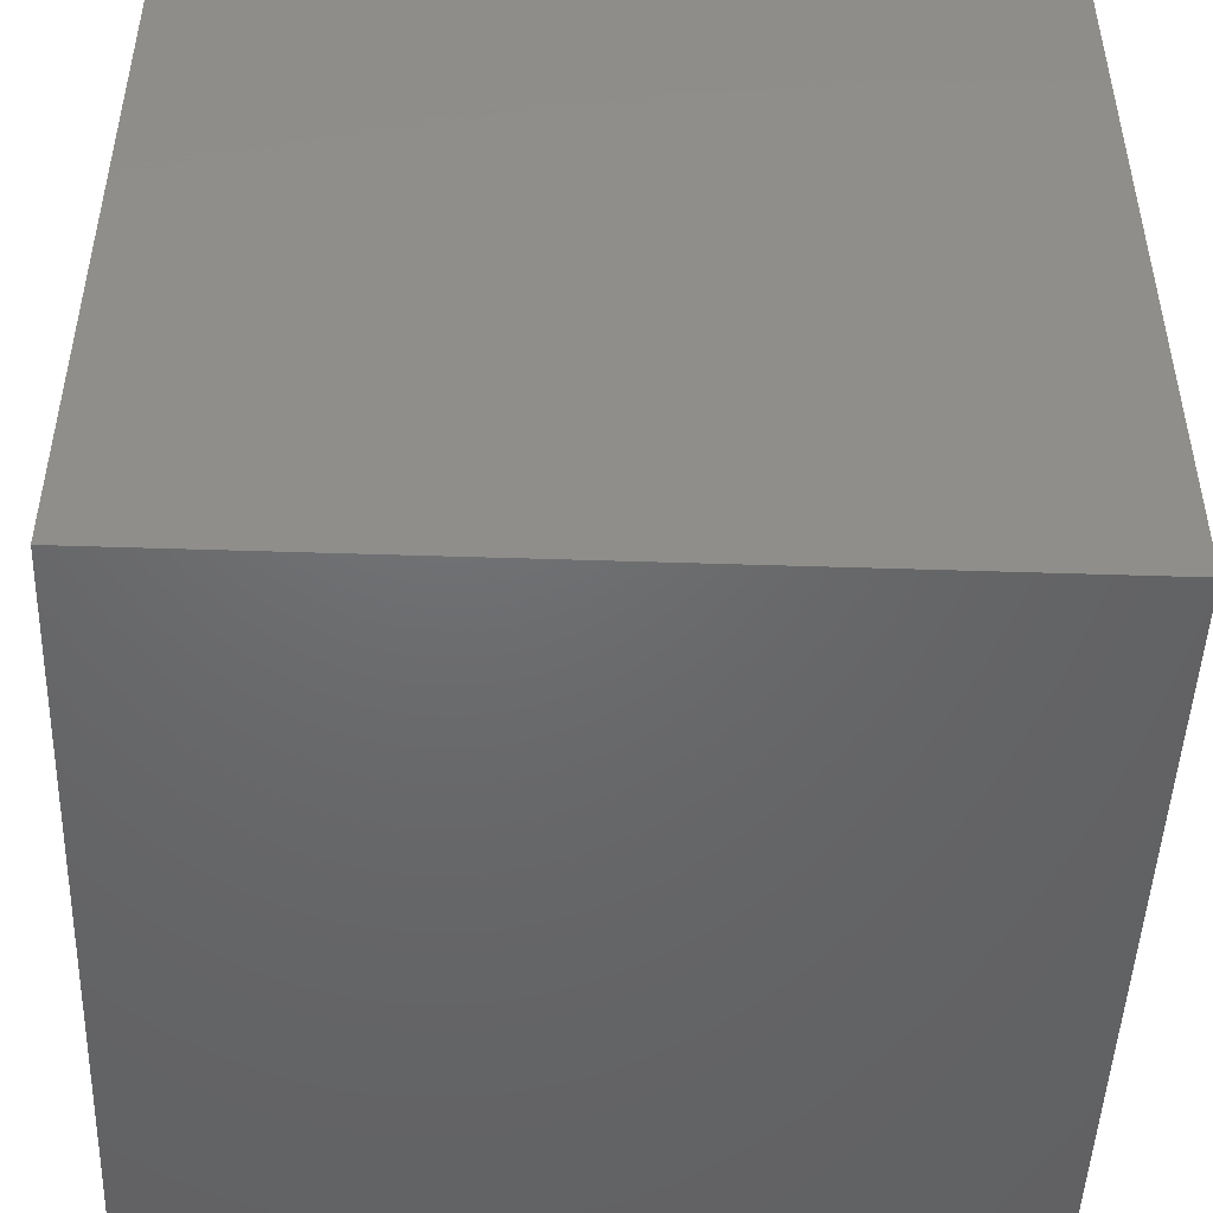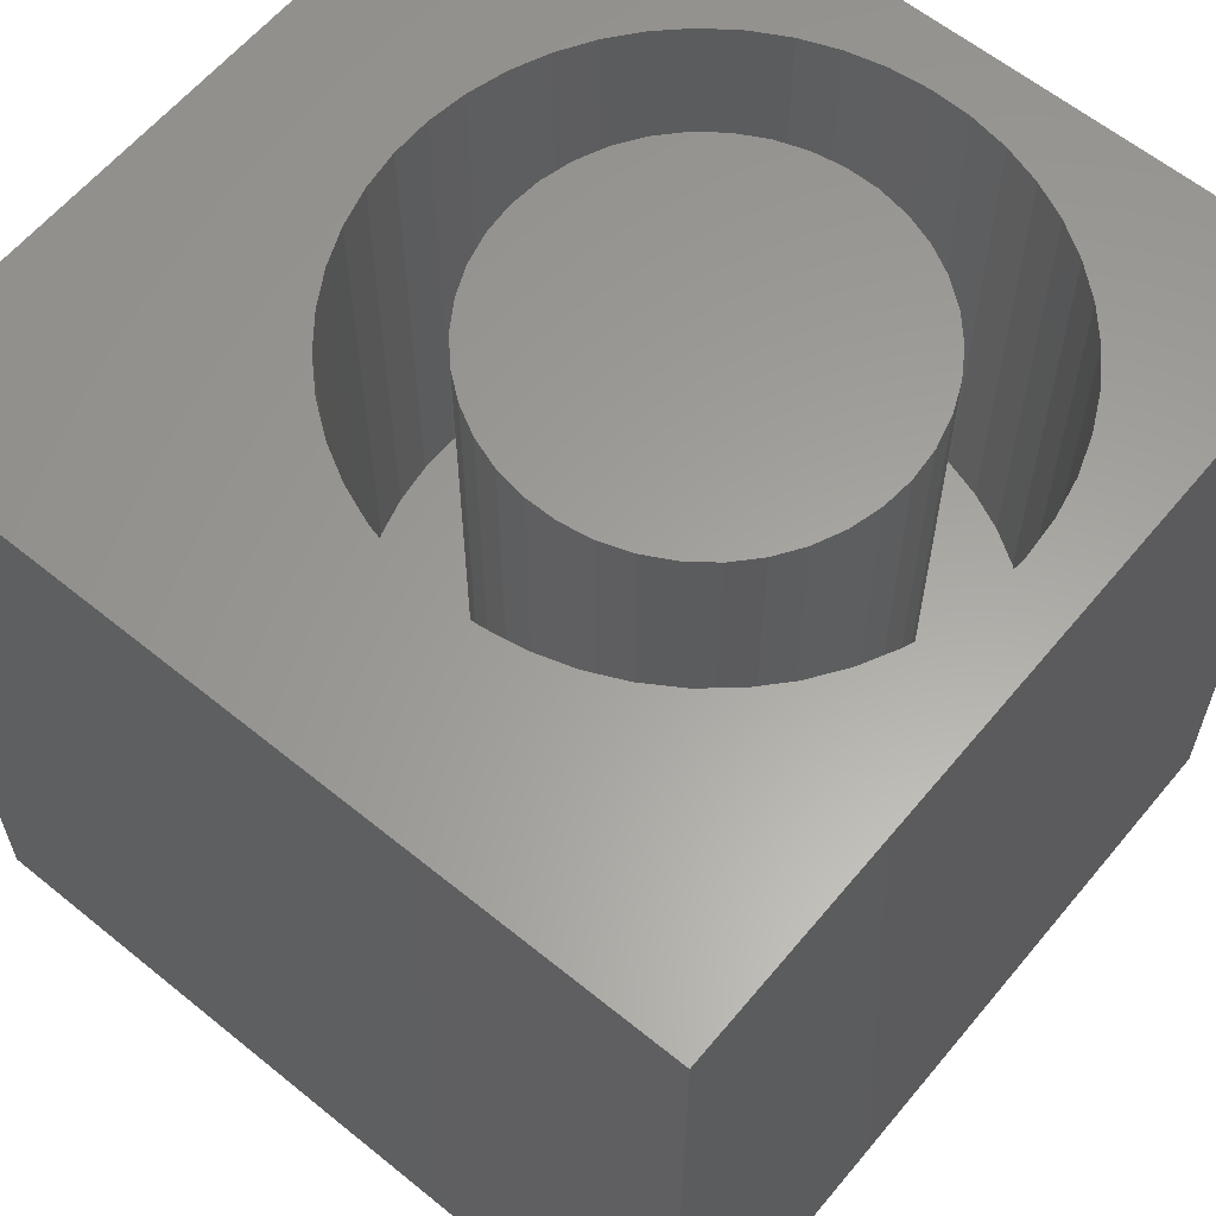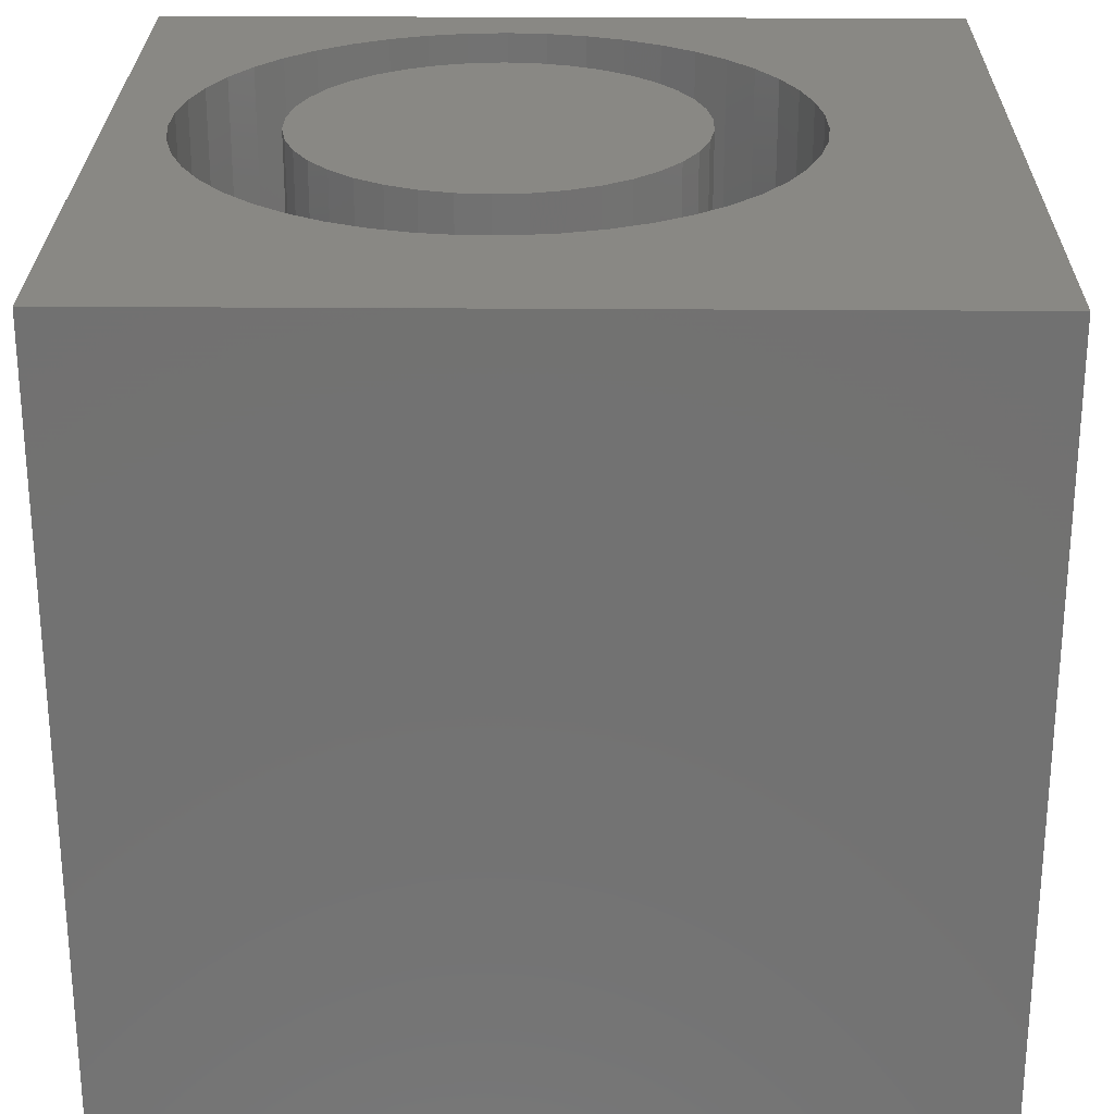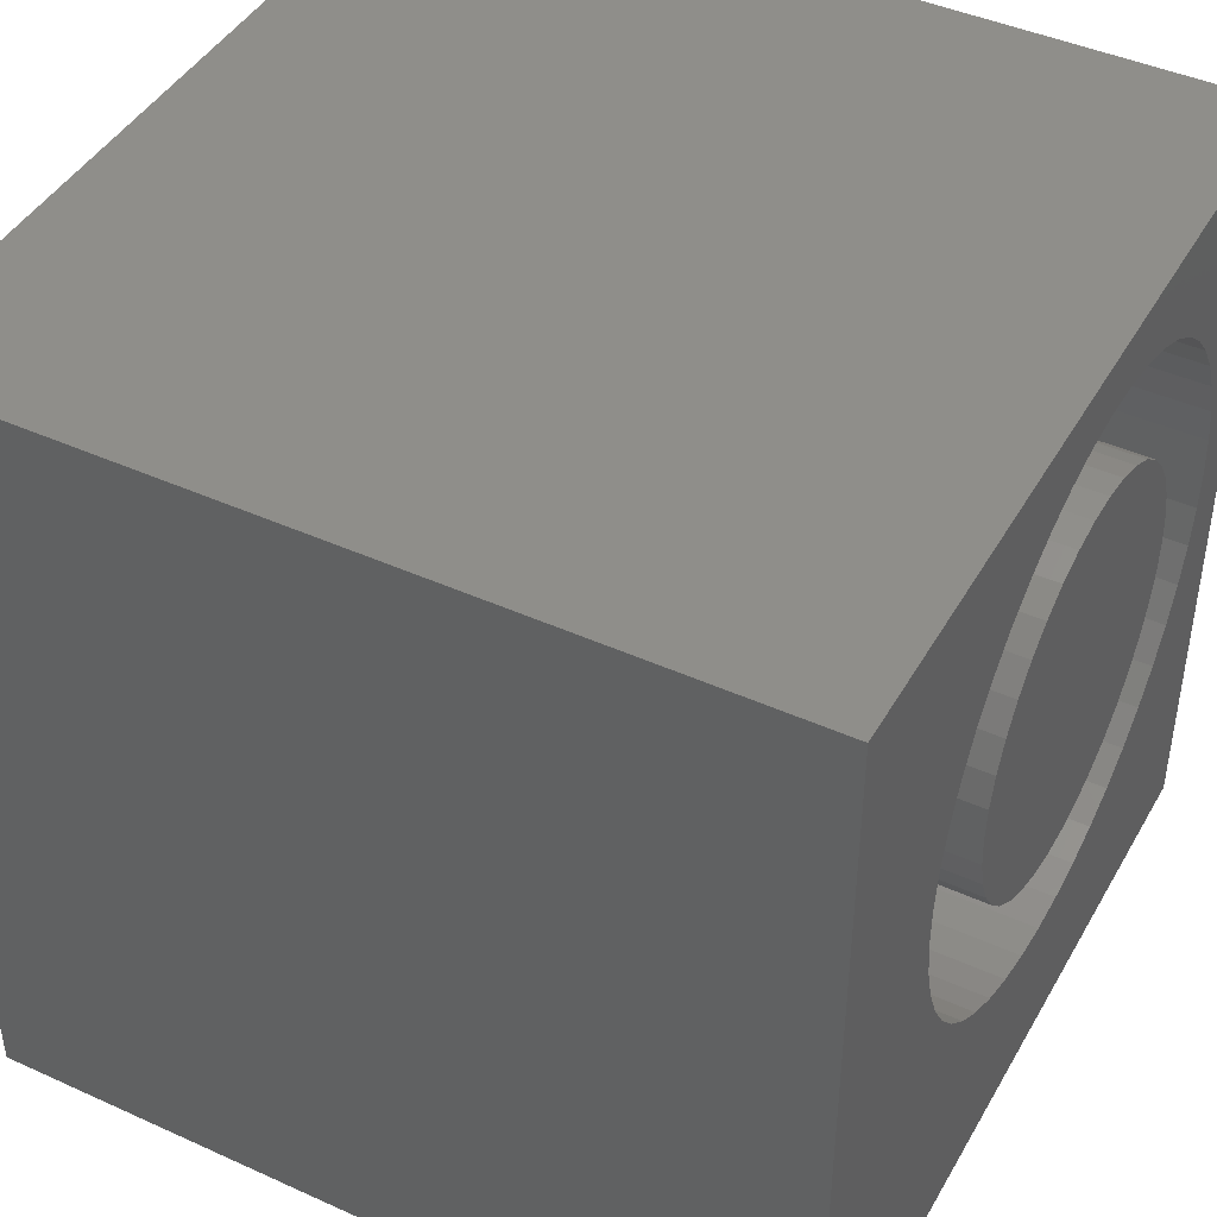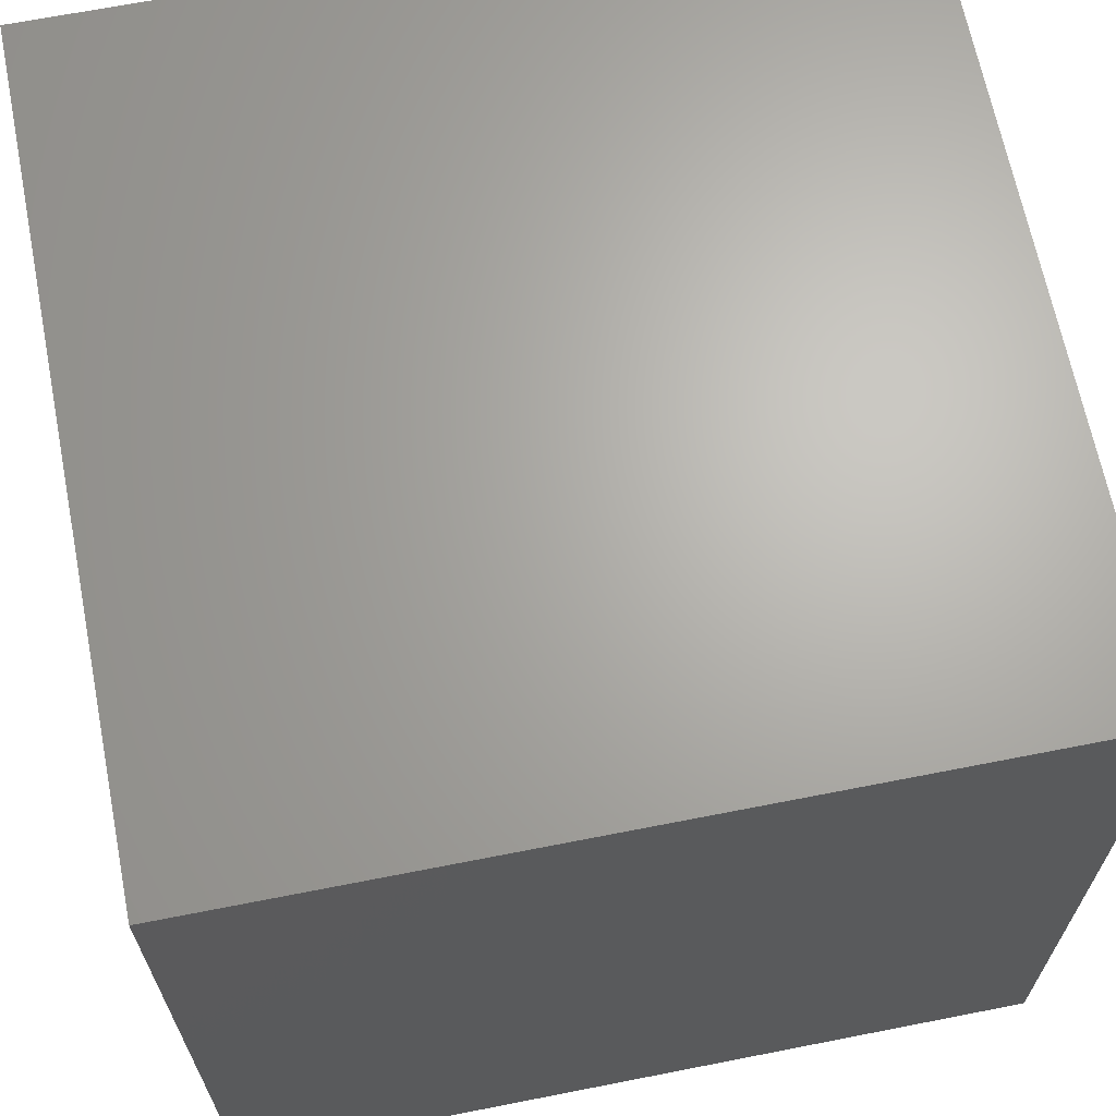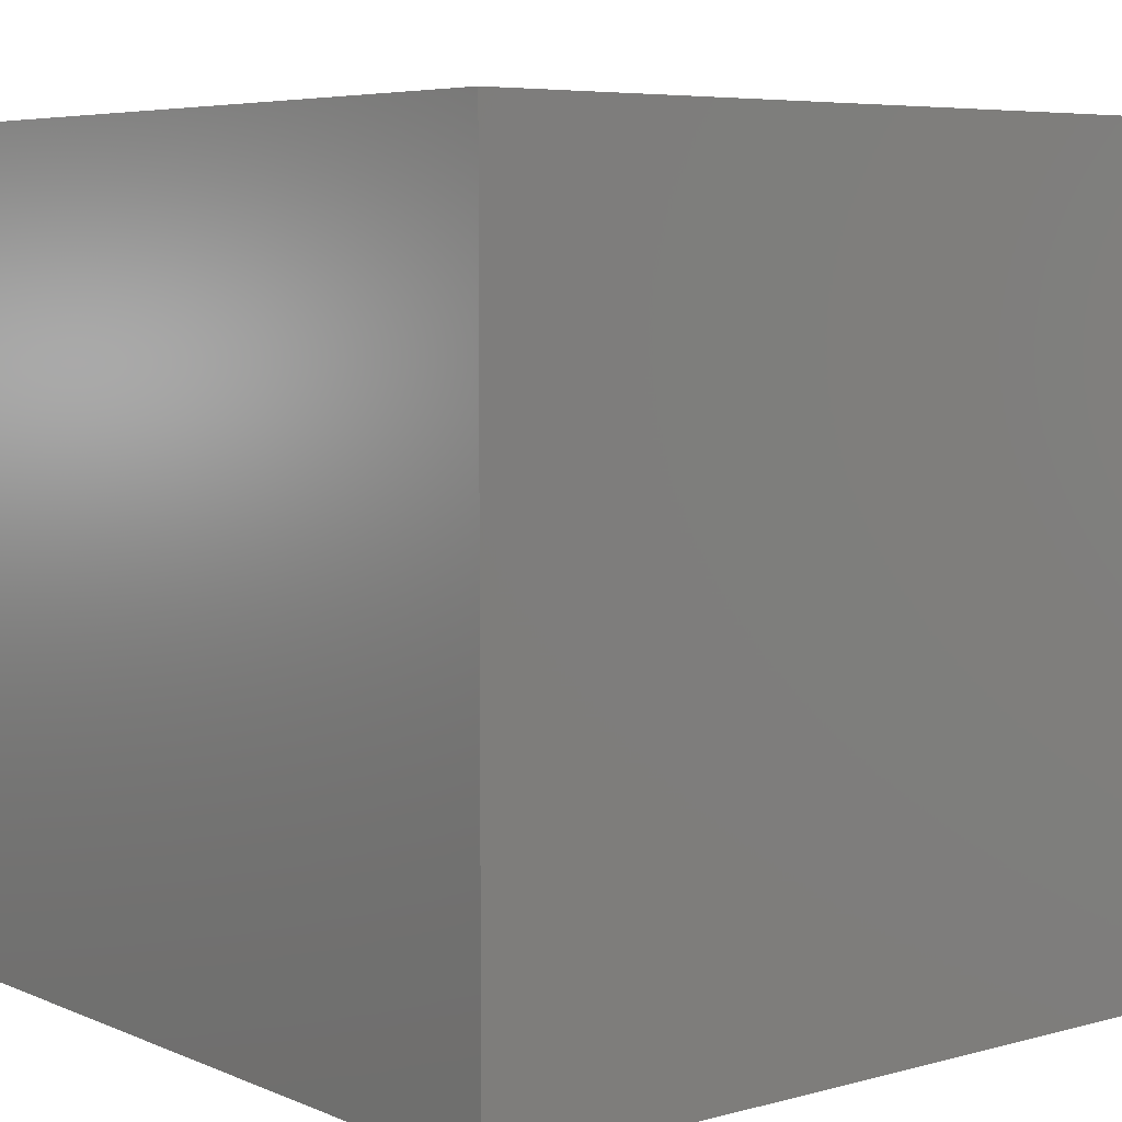
<metadata>
{"format":"stl","ext":"stl","renderer":"f3d","projection":"perspective","resolution":1024,"background":"white","views":[{"elev":-48.1,"azim":177.9,"up":"+Y"},{"elev":61.2,"azim":39.6,"up":"+Z"},{"elev":26.0,"azim":-89.3,"up":"+Z"},{"elev":43.8,"azim":-62.0,"up":"+Y"},{"elev":66.3,"azim":-101.2,"up":"+Y"},{"elev":6.0,"azim":-39.0,"up":"+Z"}]}
</metadata>
<code>
# stl→obj: 178 verts, 352 faces
v 0 10 10
v 0 10 0
v 0 0 10
v 0 0 0
v 7.804 2.718 10
v 10 0 10
v 8.175 3.033 10
v 8.502 3.394 10
v 10 10 10
v 6.487 9.195 10
v 6.952 9.051 10
v 8.997 7.074 10
v 9.156 6.614 10
v 9.156 4.689 10
v 8.997 4.229 10
v 8.777 3.795 10
v 7.393 8.846 10
v 7.804 8.585 10
v 8.175 8.27 10
v 9.253 6.137 10
v 9.286 5.652 10
v 9.253 5.166 10
v 7.393 2.457 10
v 6.952 2.252 10
v 6.487 2.108 10
v 8.502 7.909 10
v 8.777 7.508 10
v 2.201 4.456 10
v 2.391 4.008 10
v 2.639 3.59 10
v 2.201 6.847 10
v 2.391 7.295 10
v 4.563 9.131 10
v 5.037 9.244 10
v 5.521 9.293 10
v 6.007 9.276 10
v 4.563 2.172 10
v 4.109 2.347 10
v 3.682 2.581 10
v 2.072 6.377 10
v 2.072 4.926 10
v 2.008 5.408 10
v 2.008 5.895 10
v 2.639 7.713 10
v 2.941 8.095 10
v 3.29 8.434 10
v 3.682 8.722 10
v 4.109 8.956 10
v 3.29 2.869 10
v 2.941 3.208 10
v 6.007 2.027 10
v 5.521 2.01 10
v 5.037 2.059 10
v 10 10 0
v 10 0 0
v 9.253 5.166 4.209
v 9.286 5.652 4.209
v 9.253 6.137 4.209
v 9.156 6.614 4.209
v 8.997 7.074 4.209
v 8.777 7.508 4.209
v 8.502 7.909 4.209
v 8.175 8.27 4.209
v 7.804 8.585 4.209
v 7.393 8.846 4.209
v 6.952 9.051 4.209
v 6.487 9.195 4.209
v 6.007 9.276 4.209
v 5.521 9.293 4.209
v 5.037 9.244 4.209
v 4.563 9.131 4.209
v 4.109 8.956 4.209
v 3.682 8.722 4.209
v 3.29 8.434 4.209
v 2.941 8.095 4.209
v 2.639 7.713 4.209
v 2.391 7.295 4.209
v 2.201 6.847 4.209
v 2.072 6.377 4.209
v 2.008 5.895 4.209
v 2.008 5.408 4.209
v 2.072 4.926 4.209
v 2.201 4.456 4.209
v 2.391 4.008 4.209
v 2.639 3.59 4.209
v 2.941 3.208 4.209
v 3.29 2.869 4.209
v 3.682 2.581 4.209
v 4.109 2.347 4.209
v 4.563 2.172 4.209
v 5.037 2.059 4.209
v 5.521 2.01 4.209
v 6.007 2.027 4.209
v 6.487 2.108 4.209
v 6.952 2.252 4.209
v 7.393 2.457 4.209
v 7.804 2.718 4.209
v 8.175 3.033 4.209
v 8.502 3.394 4.209
v 8.777 3.795 4.209
v 8.997 4.229 4.209
v 9.156 4.689 4.209
v 6.6 3.469 4.209
v 6.946 3.656 4.209
v 7.257 3.898 4.209
v 7.523 4.188 4.209
v 7.739 4.517 4.209
v 7.897 4.878 4.209
v 7.994 5.259 4.209
v 8.026 5.652 4.209
v 7.994 6.044 4.209
v 7.897 6.425 4.209
v 4.028 7.405 4.209
v 3.762 7.115 4.209
v 3.546 6.786 4.209
v 3.388 6.425 4.209
v 3.292 6.044 4.209
v 5.446 8.027 4.209
v 5.057 7.962 4.209
v 4.685 7.834 4.209
v 4.339 7.647 4.209
v 3.762 4.188 4.209
v 4.028 3.898 4.209
v 4.339 3.656 4.209
v 4.685 3.469 4.209
v 5.057 3.341 4.209
v 3.259 5.652 4.209
v 3.292 5.259 4.209
v 3.388 4.878 4.209
v 3.546 4.517 4.209
v 7.739 6.786 4.209
v 7.523 7.115 4.209
v 7.257 7.405 4.209
v 6.946 7.647 4.209
v 6.6 7.834 4.209
v 6.228 7.962 4.209
v 5.839 8.027 4.209
v 5.446 3.276 4.209
v 5.839 3.276 4.209
v 6.228 3.341 4.209
v 8.026 5.652 10
v 7.994 5.259 10
v 7.897 4.878 10
v 7.739 4.517 10
v 7.523 4.188 10
v 7.257 3.898 10
v 6.946 3.656 10
v 6.6 3.469 10
v 6.228 3.341 10
v 5.839 3.276 10
v 5.446 3.276 10
v 5.057 3.341 10
v 4.685 3.469 10
v 4.339 3.656 10
v 4.028 3.898 10
v 3.762 4.188 10
v 3.546 4.517 10
v 3.388 4.878 10
v 3.292 5.259 10
v 3.259 5.652 10
v 3.292 6.044 10
v 3.388 6.425 10
v 3.546 6.786 10
v 3.762 7.115 10
v 4.028 7.405 10
v 4.339 7.647 10
v 4.685 7.834 10
v 5.057 7.962 10
v 5.446 8.027 10
v 5.839 8.027 10
v 6.228 7.962 10
v 6.6 7.834 10
v 6.946 7.647 10
v 7.257 7.405 10
v 7.523 7.115 10
v 7.739 6.786 10
v 7.897 6.425 10
v 7.994 6.044 10
f 1 2 3
f 3 2 4
f 5 6 7
f 7 6 8
f 9 10 11
f 9 12 13
f 14 15 6
f 6 15 16
f 6 16 8
f 11 17 9
f 9 17 18
f 9 18 19
f 13 20 9
f 9 20 21
f 9 21 6
f 6 21 22
f 6 22 14
f 5 23 6
f 6 23 24
f 6 24 25
f 19 26 9
f 9 26 27
f 9 27 12
f 28 3 29
f 29 3 30
f 31 32 1
f 33 34 1
f 1 34 35
f 1 35 9
f 9 35 36
f 9 36 10
f 37 38 3
f 3 38 39
f 31 1 40
f 28 41 3
f 3 41 42
f 3 42 1
f 1 42 43
f 1 43 40
f 32 44 1
f 1 44 45
f 1 45 46
f 46 47 1
f 1 47 48
f 1 48 33
f 39 49 3
f 3 49 50
f 3 50 30
f 25 51 6
f 6 51 52
f 6 52 3
f 3 52 53
f 3 53 37
f 54 9 55
f 55 9 6
f 2 54 4
f 4 54 55
f 9 54 1
f 1 54 2
f 55 6 4
f 4 6 3
f 56 21 57
f 57 21 20
f 57 20 58
f 58 20 13
f 58 13 59
f 59 13 12
f 59 12 60
f 60 12 27
f 60 27 61
f 61 27 26
f 61 26 62
f 62 26 19
f 62 19 63
f 63 19 18
f 63 18 64
f 64 18 17
f 64 17 65
f 65 17 11
f 65 11 66
f 66 11 10
f 66 10 67
f 67 10 36
f 67 36 68
f 68 36 35
f 68 35 69
f 69 35 34
f 69 34 70
f 70 34 33
f 70 33 71
f 71 33 48
f 71 48 72
f 72 48 47
f 72 47 73
f 73 47 46
f 73 46 74
f 74 46 45
f 74 45 75
f 75 45 44
f 75 44 76
f 76 44 32
f 76 32 77
f 77 32 31
f 77 31 78
f 78 31 40
f 78 40 79
f 79 40 43
f 79 43 80
f 80 43 42
f 80 42 81
f 81 42 41
f 81 41 82
f 82 41 28
f 82 28 83
f 83 28 29
f 83 29 84
f 84 29 30
f 84 30 85
f 85 30 50
f 85 50 86
f 86 50 49
f 86 49 87
f 87 49 39
f 87 39 88
f 88 39 38
f 88 38 89
f 89 38 37
f 89 37 90
f 90 37 53
f 90 53 91
f 91 53 52
f 91 52 92
f 92 52 51
f 92 51 93
f 93 51 25
f 93 25 94
f 94 25 24
f 94 24 95
f 95 24 23
f 95 23 96
f 96 23 5
f 96 5 97
f 97 5 7
f 97 7 98
f 98 7 8
f 98 8 99
f 99 8 16
f 99 16 100
f 100 16 15
f 100 15 101
f 101 15 14
f 101 14 102
f 102 14 22
f 102 22 56
f 56 22 21
f 103 96 104
f 104 96 97
f 104 97 105
f 105 97 98
f 105 98 106
f 106 98 99
f 106 99 107
f 99 100 107
f 107 100 101
f 107 101 108
f 108 101 102
f 108 102 109
f 109 102 56
f 109 56 110
f 110 56 57
f 110 57 111
f 111 57 58
f 111 58 112
f 113 75 114
f 114 75 76
f 114 76 115
f 115 76 77
f 115 77 116
f 116 77 78
f 116 78 117
f 118 70 119
f 119 70 71
f 119 71 120
f 120 71 72
f 120 72 121
f 121 72 73
f 121 73 113
f 113 73 74
f 113 74 75
f 122 86 123
f 123 86 87
f 123 87 124
f 124 87 88
f 124 88 125
f 125 88 89
f 125 89 126
f 78 79 117
f 117 79 80
f 117 80 127
f 127 80 81
f 127 81 128
f 128 81 82
f 128 82 129
f 129 82 83
f 129 83 130
f 130 83 84
f 130 84 122
f 122 84 85
f 122 85 86
f 58 59 112
f 112 59 60
f 112 60 131
f 131 60 61
f 131 61 132
f 132 61 62
f 132 62 133
f 133 62 63
f 133 63 134
f 63 64 134
f 134 64 65
f 134 65 135
f 135 65 66
f 135 66 136
f 136 66 67
f 136 67 137
f 137 67 68
f 137 68 118
f 118 68 69
f 118 69 70
f 89 90 126
f 126 90 91
f 126 91 138
f 138 91 92
f 138 92 139
f 139 92 93
f 139 93 140
f 140 93 94
f 140 94 103
f 103 94 95
f 103 95 96
f 111 141 110
f 110 141 142
f 110 142 109
f 109 142 143
f 109 143 108
f 108 143 144
f 108 144 107
f 107 144 145
f 107 145 106
f 106 145 146
f 106 146 105
f 105 146 147
f 105 147 104
f 104 147 148
f 104 148 103
f 103 148 149
f 103 149 140
f 140 149 150
f 140 150 139
f 139 150 151
f 139 151 138
f 138 151 152
f 138 152 126
f 126 152 153
f 126 153 125
f 125 153 154
f 125 154 124
f 124 154 155
f 124 155 123
f 123 155 156
f 123 156 122
f 122 156 157
f 122 157 130
f 130 157 158
f 130 158 129
f 129 158 159
f 129 159 128
f 128 159 160
f 128 160 127
f 127 160 161
f 127 161 117
f 117 161 162
f 117 162 116
f 116 162 163
f 116 163 115
f 115 163 164
f 115 164 114
f 114 164 165
f 114 165 113
f 113 165 166
f 113 166 121
f 121 166 167
f 121 167 120
f 120 167 168
f 120 168 119
f 119 168 169
f 119 169 118
f 118 169 170
f 118 170 137
f 137 170 171
f 137 171 136
f 136 171 172
f 136 172 135
f 135 172 173
f 135 173 134
f 134 173 174
f 134 174 133
f 133 174 175
f 133 175 132
f 132 175 176
f 132 176 131
f 131 176 177
f 131 177 112
f 112 177 178
f 112 178 111
f 111 178 141
f 171 170 159
f 159 170 169
f 157 156 178
f 178 156 155
f 178 155 141
f 143 142 150
f 177 159 178
f 178 159 158
f 178 158 157
f 141 155 142
f 142 155 154
f 142 154 153
f 177 176 159
f 159 176 175
f 159 175 174
f 174 173 159
f 159 173 172
f 159 172 171
f 169 168 159
f 159 168 167
f 159 167 166
f 166 165 159
f 159 165 164
f 159 164 163
f 153 152 142
f 142 152 151
f 142 151 150
f 162 161 163
f 163 161 160
f 163 160 159
f 147 146 148
f 148 146 145
f 148 145 149
f 149 145 150
f 150 145 144
f 150 144 143

</code>
